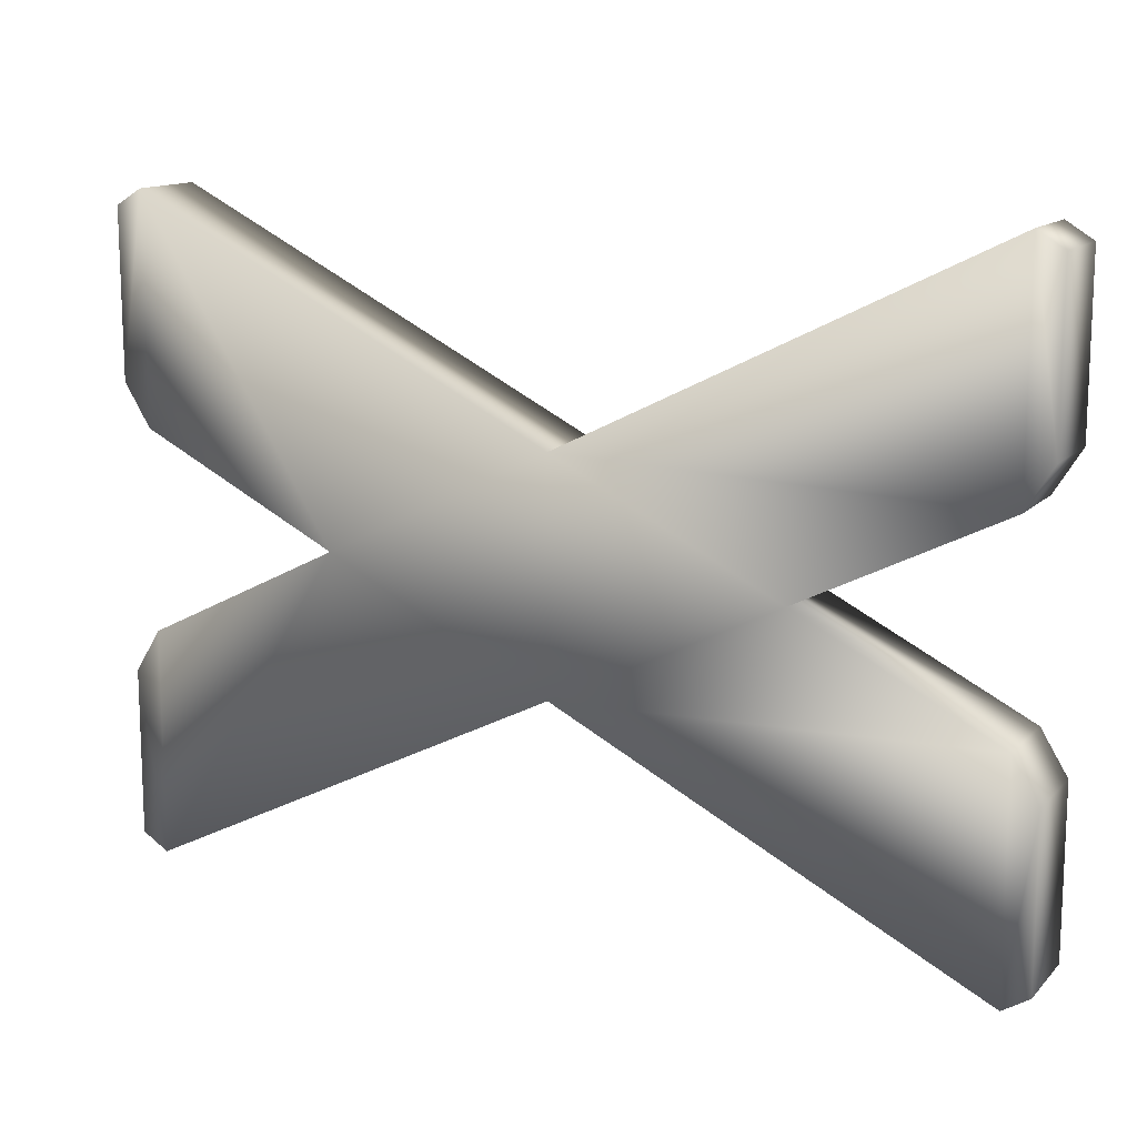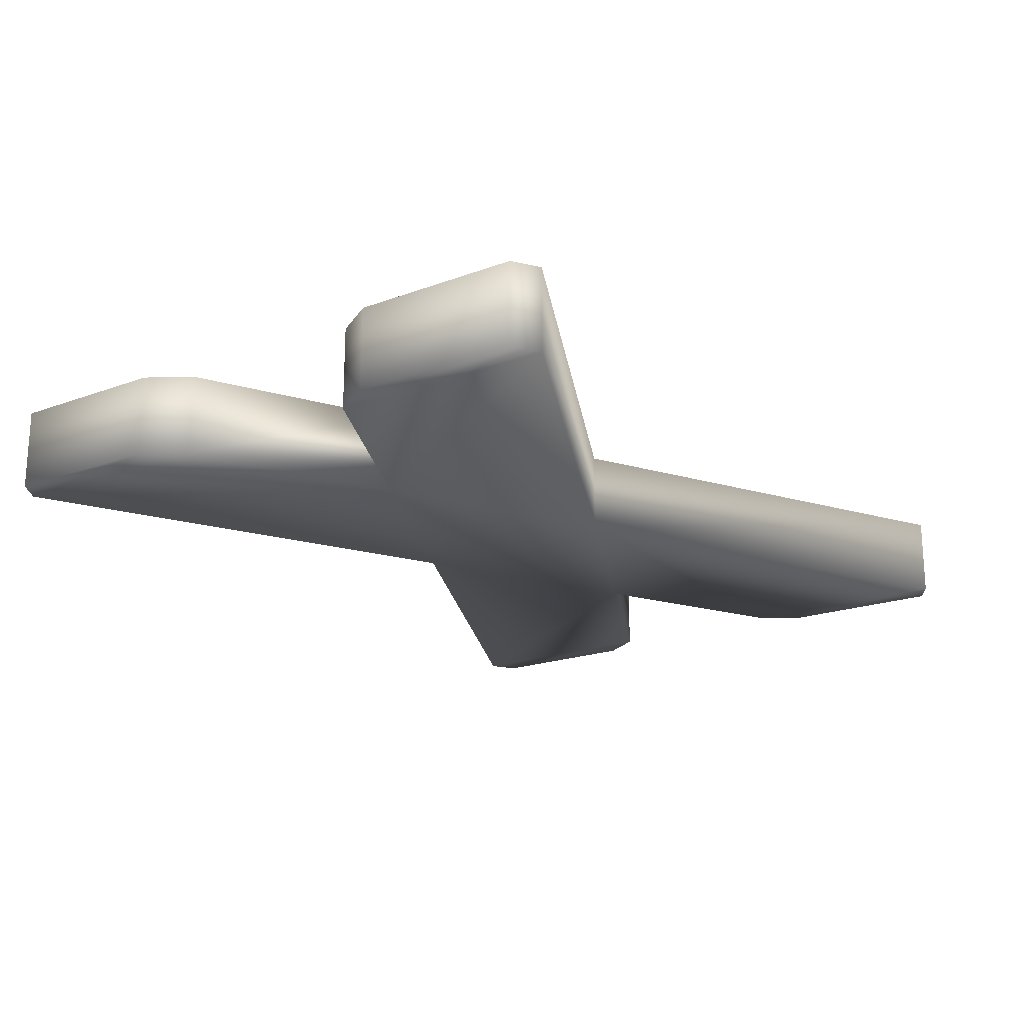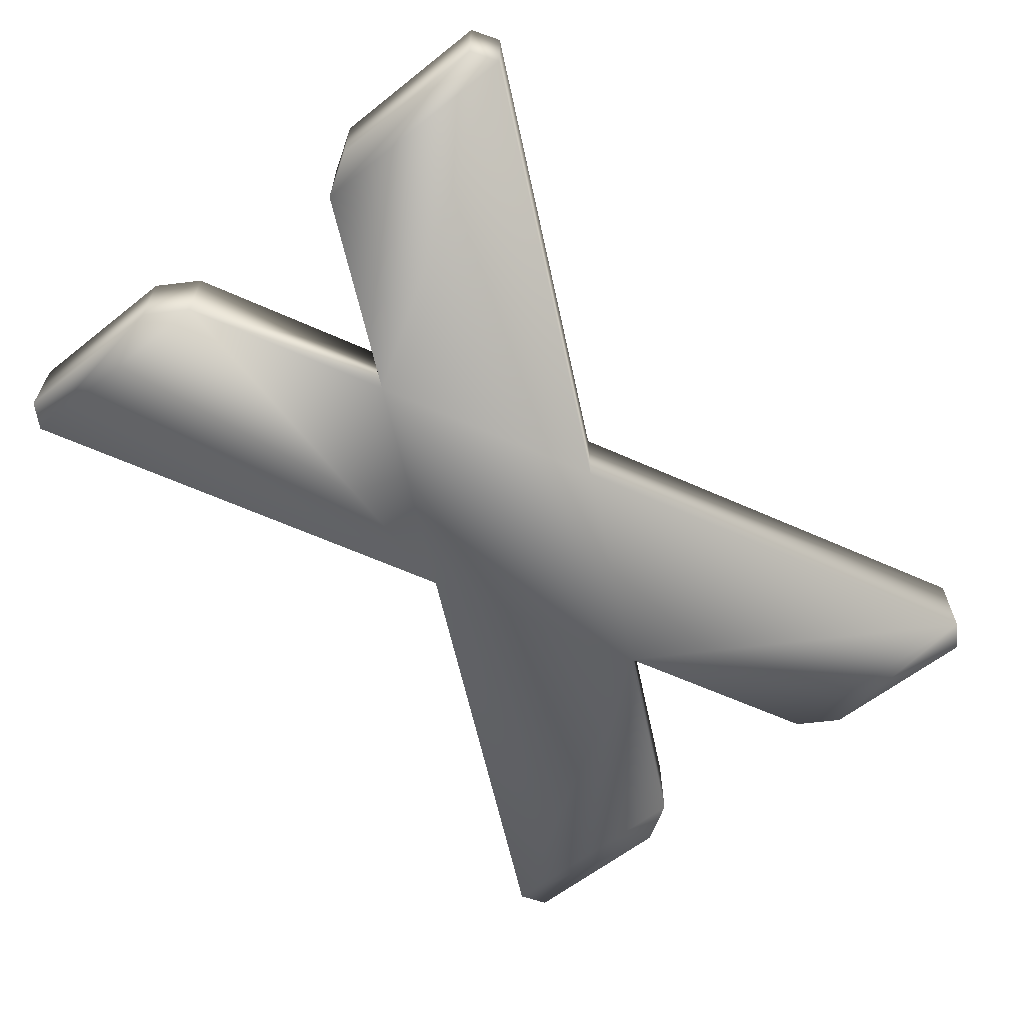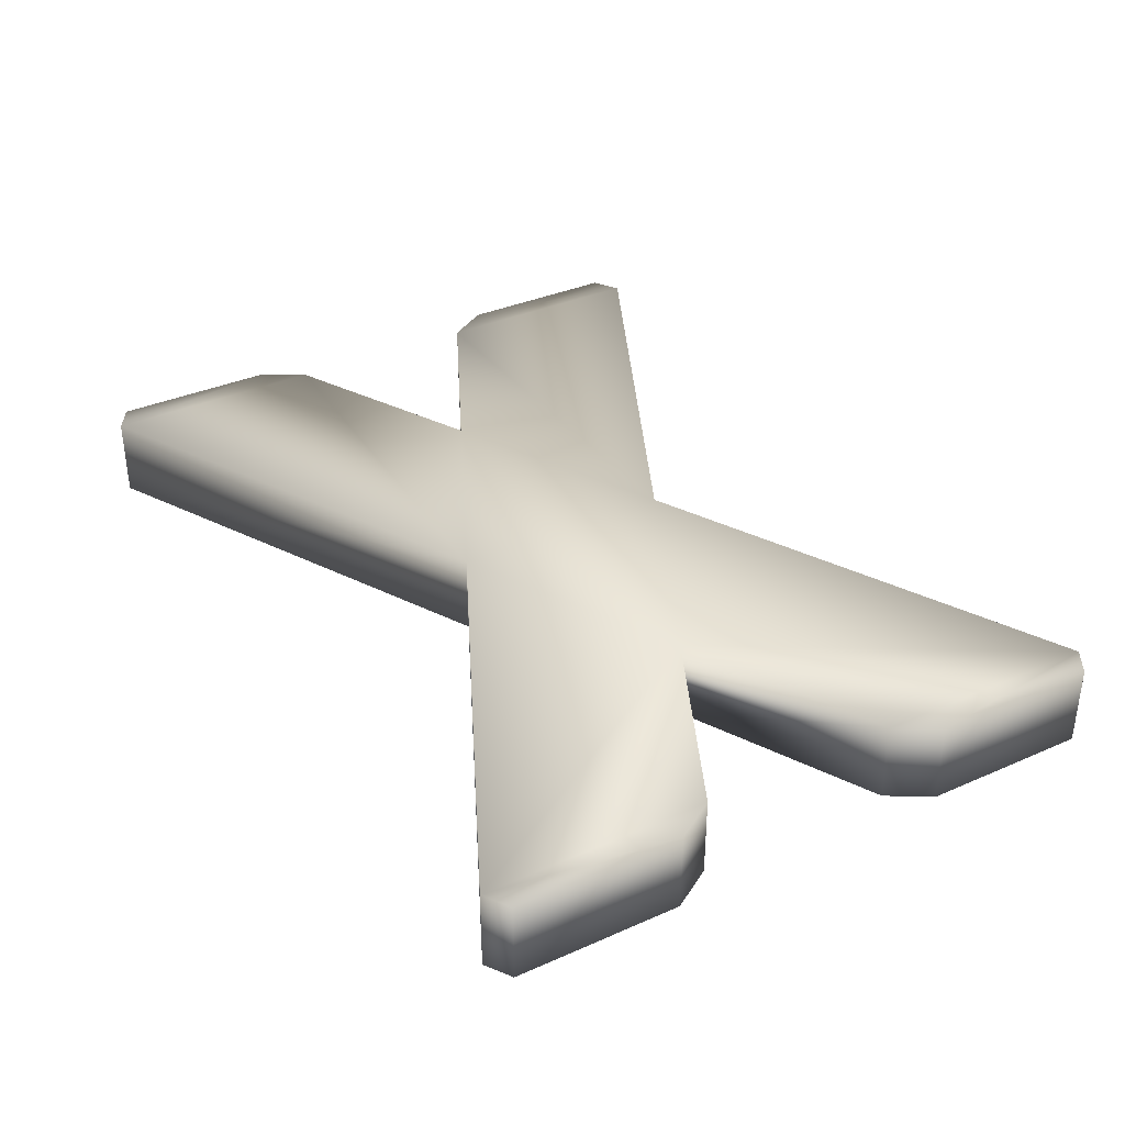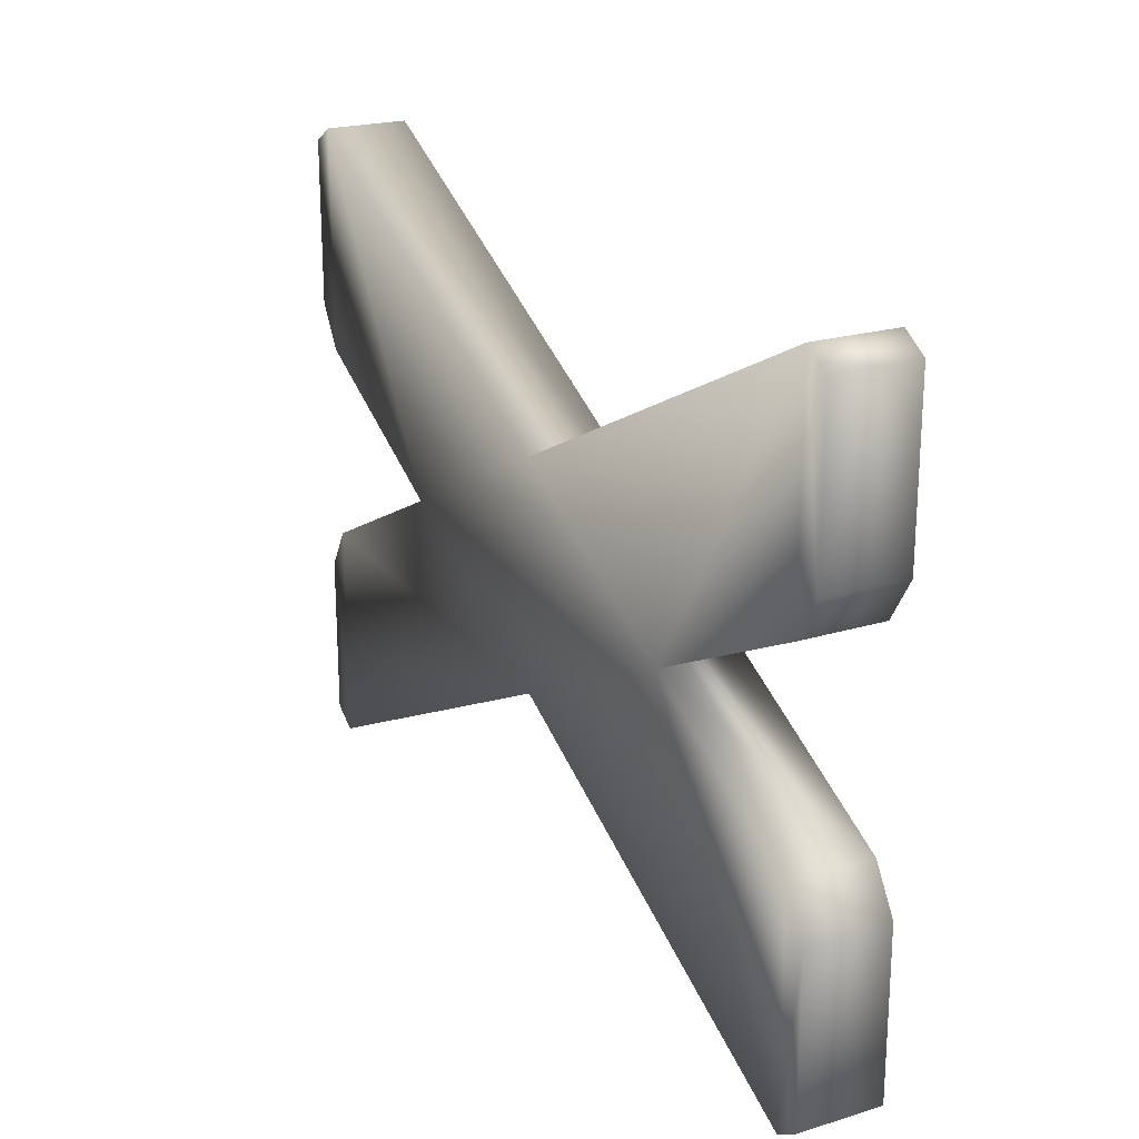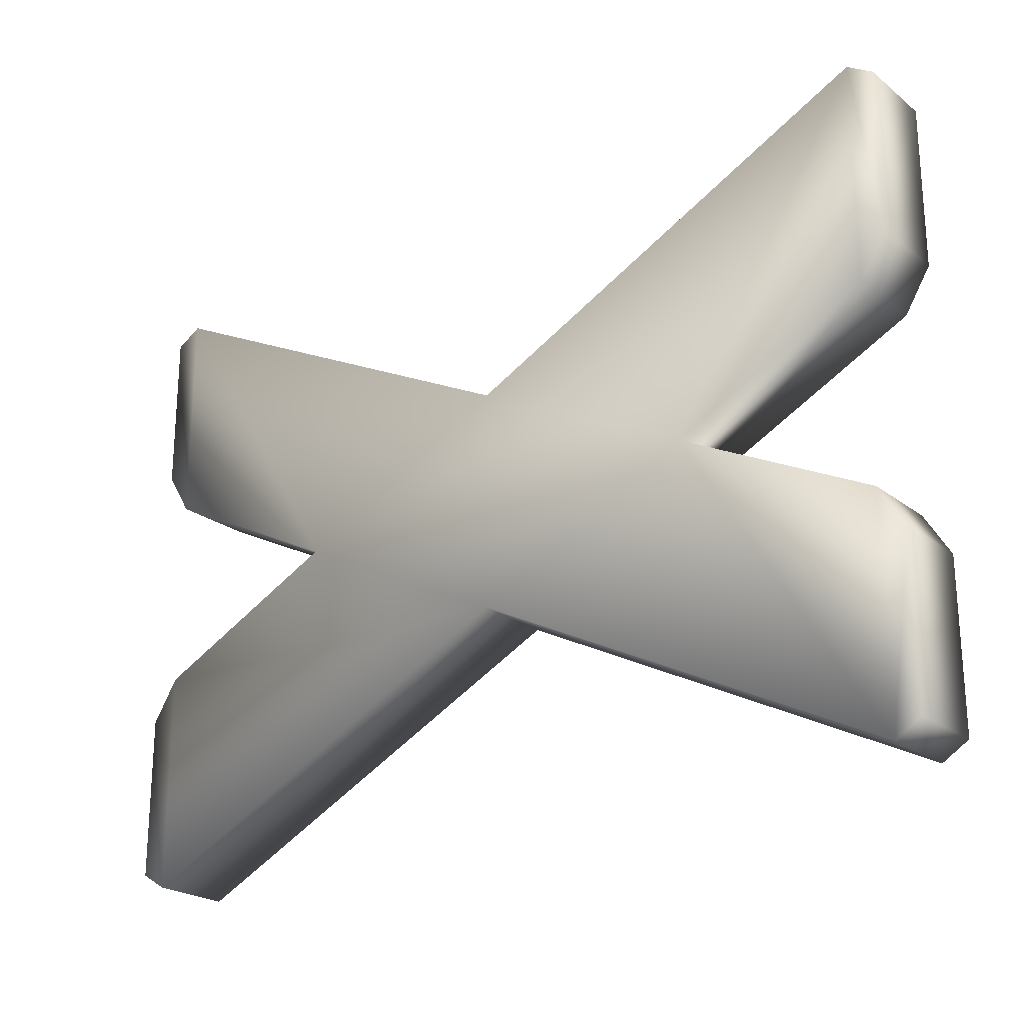
<metadata>
{"format":"obj","ext":"obj","renderer":"f3d","projection":"perspective","resolution":1024,"background":"white","views":[{"elev":13.5,"azim":26.9,"up":"+Y"},{"elev":-19.6,"azim":-55.4,"up":"+Z"},{"elev":-61.3,"azim":128.8,"up":"+Z"},{"elev":35.6,"azim":-120.1,"up":"+Z"},{"elev":21.6,"azim":-118.2,"up":"+Y"},{"elev":-22.9,"azim":-142.3,"up":"+Y"}]}
</metadata>
<code>
g UnPinMesh
v -0.1697 0 -0.03111
v -2.485e-09 -0.08485 -0.03111
v 0.1697 0 -0.03111
v -2.485e-09 0.08485 -0.03111
v -0.3195 -0.2446 -0.03111
v -0.3194 -0.07483 -0.03111
v -0.3393 -0.107 -0.03111
v -0.3394 -0.2323 -0.03111
v -0.3192 -0.07476 0.03111
v -0.1697 0 0.03111
v -0.3195 -0.2446 0.03111
v -2.485e-09 -0.08485 0.03111
v -2.485e-09 0.08485 0.03111
v 0.1697 0 0.03111
v -0.3392 -0.107 0.03111
v -0.3394 -0.2323 0.03111
v -0.3195 0.2446 -0.03111
v -0.3195 0.2446 0.03111
v -0.3194 0.07483 0.03111
v -0.3393 0.107 0.03111
v -0.3394 0.2323 0.03111
v -0.3392 0.107 -0.03111
v -0.3394 0.2323 -0.03111
v -0.3192 0.07476 -0.03111
v 0.3195 0.07491 0.03111
v 0.3195 0.2446 0.03111
v 0.3394 0.1071 0.03111
v 0.3394 0.2323 0.03111
v 0.3394 0.2323 -0.03111
v 0.3394 0.1071 -0.03111
v 0.3195 0.07491 -0.03111
v 0.3195 0.2446 -0.03111
v 0.3195 -0.07491 -0.03111
v 0.3195 -0.2446 -0.03111
v 0.3394 -0.1071 -0.03111
v 0.3394 -0.2323 -0.03111
v 0.3394 -0.2323 0.03111
v 0.3394 -0.1071 0.03111
v 0.3195 -0.2446 0.03111
v 0.3195 -0.07491 0.03111
g UnPinMesh_0
f 3 2 1
f 4 3 1
f 1 2 5
f 5 6 1
f 5 7 6
f 5 8 7
f 6 9 1
f 9 6 7
f 9 10 1
f 10 9 11
f 11 12 10
f 5 2 12
f 11 5 12
f 10 12 13
f 12 14 13
f 9 15 11
f 15 9 7
f 15 7 8
f 15 16 11
f 5 11 16
f 8 5 16
f 16 15 8
f 17 4 1
f 10 13 18
f 18 13 4
f 17 18 4
f 18 19 10
f 18 20 19
f 18 21 20
f 20 21 22
f 21 23 22
f 22 23 17
f 18 17 23
f 21 18 23
f 24 22 17
f 19 24 10
f 24 19 20
f 22 24 20
f 1 24 17
f 24 1 10
f 13 14 25
f 26 13 25
f 26 25 27
f 27 28 26
f 28 27 29
f 27 30 29
f 27 25 30
f 29 30 31
f 25 31 30
f 31 32 29
f 32 26 28
f 29 32 28
f 31 3 32
f 31 25 3
f 3 4 32
f 25 14 3
f 32 4 13
f 26 32 13
f 33 3 14
f 2 3 33
f 34 2 33
f 34 33 35
f 35 36 34
f 37 36 35
f 38 37 35
f 35 33 38
f 39 37 38
f 34 39 2
f 39 34 36
f 37 39 36
f 38 40 39
f 40 33 14
f 33 40 38
f 40 12 39
f 40 14 12
f 39 12 2

</code>
